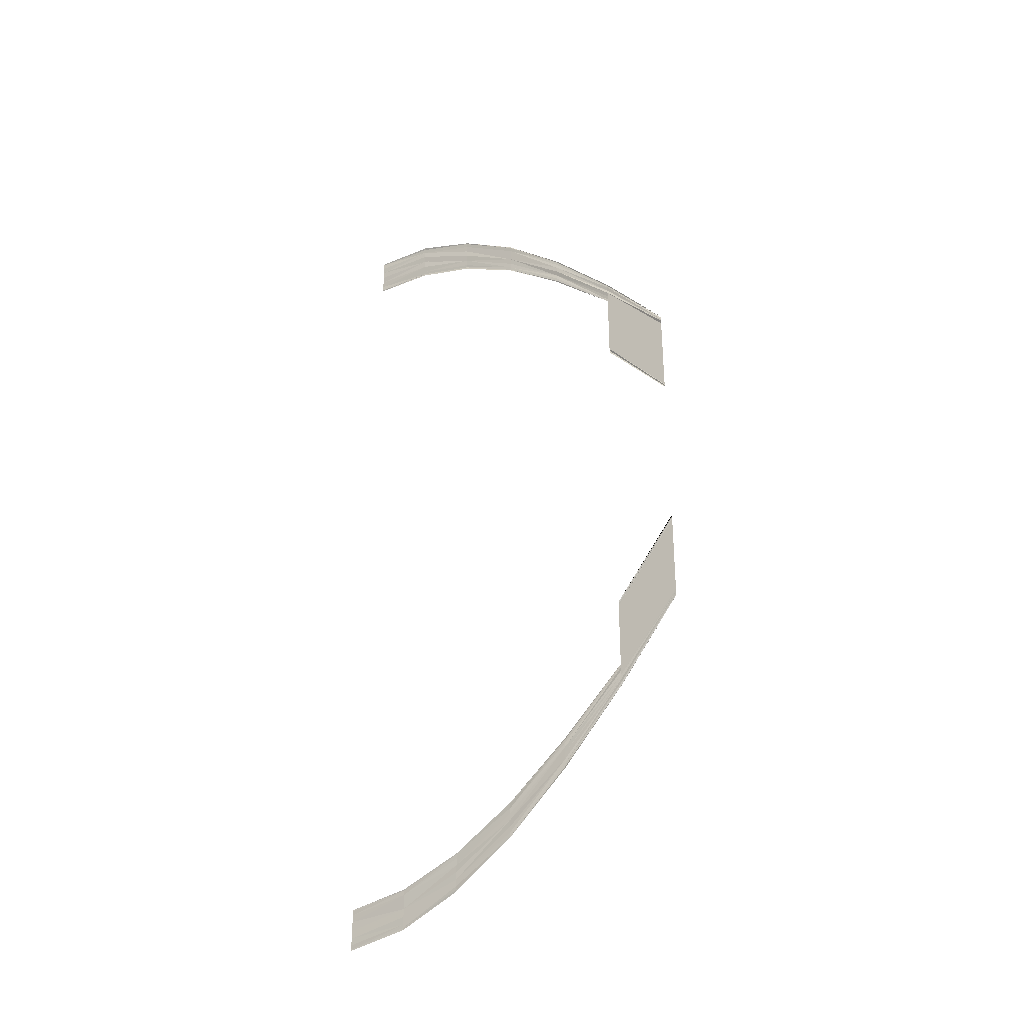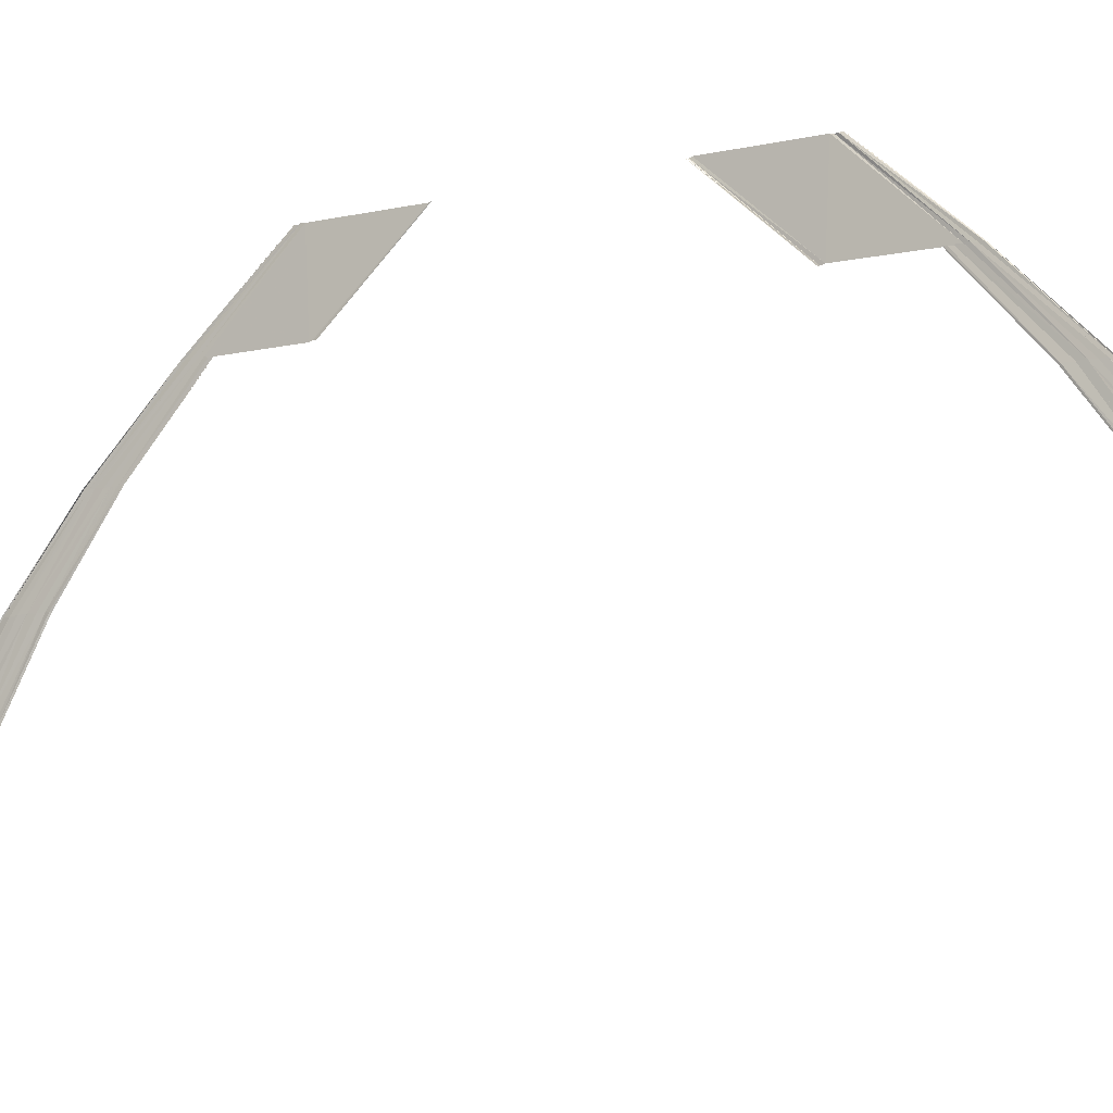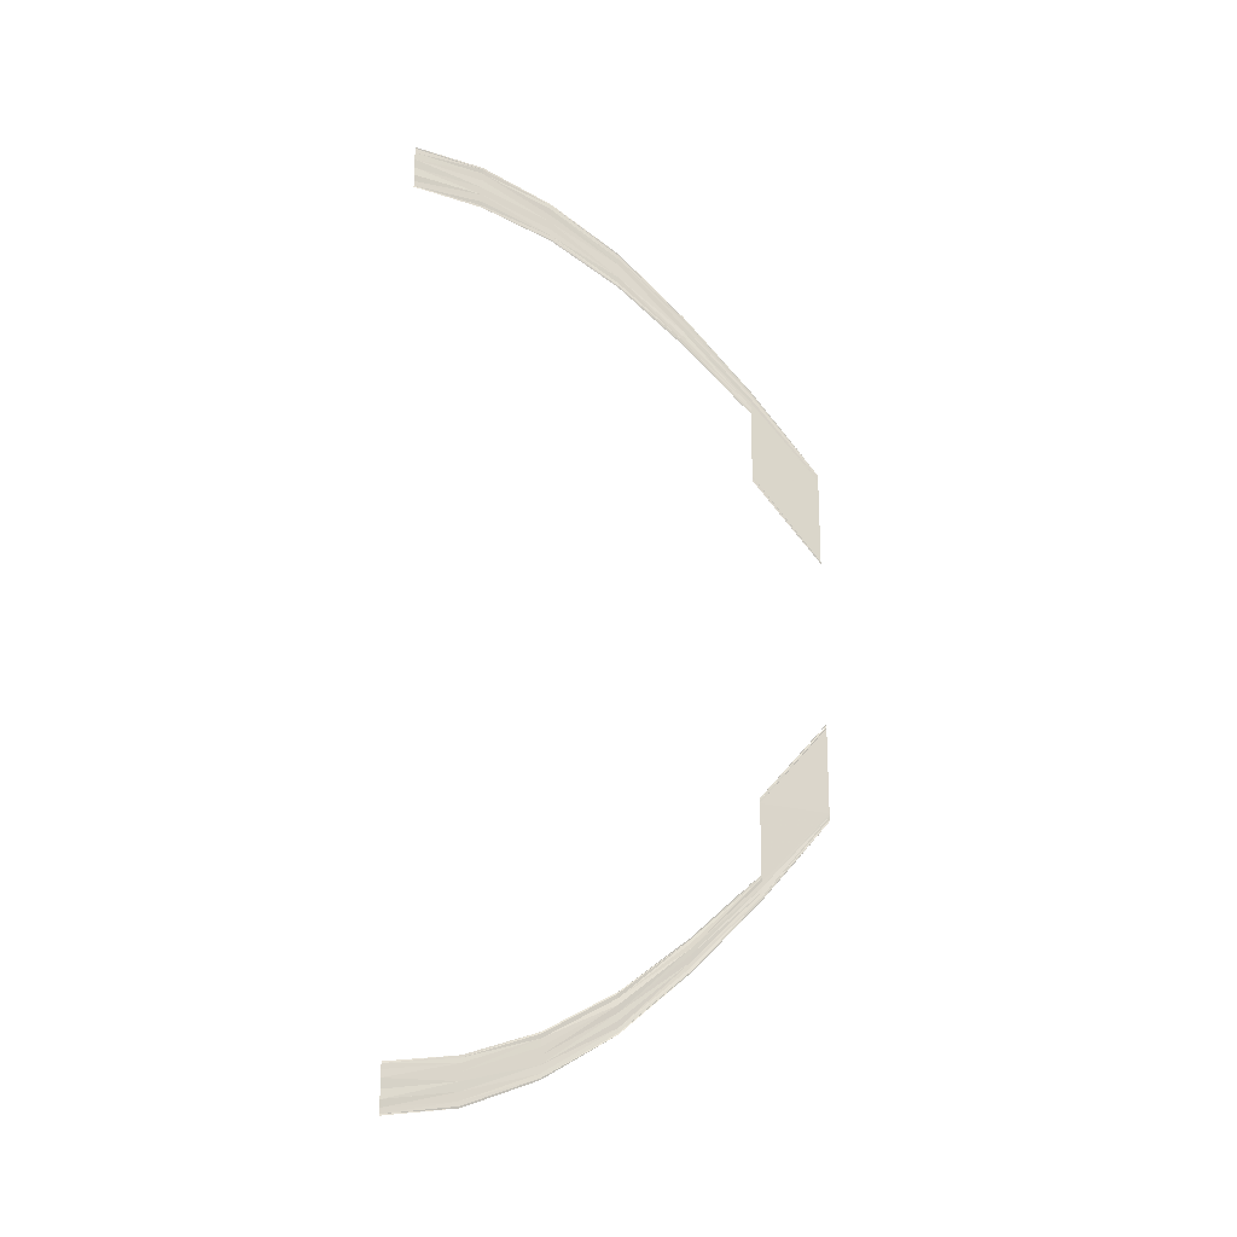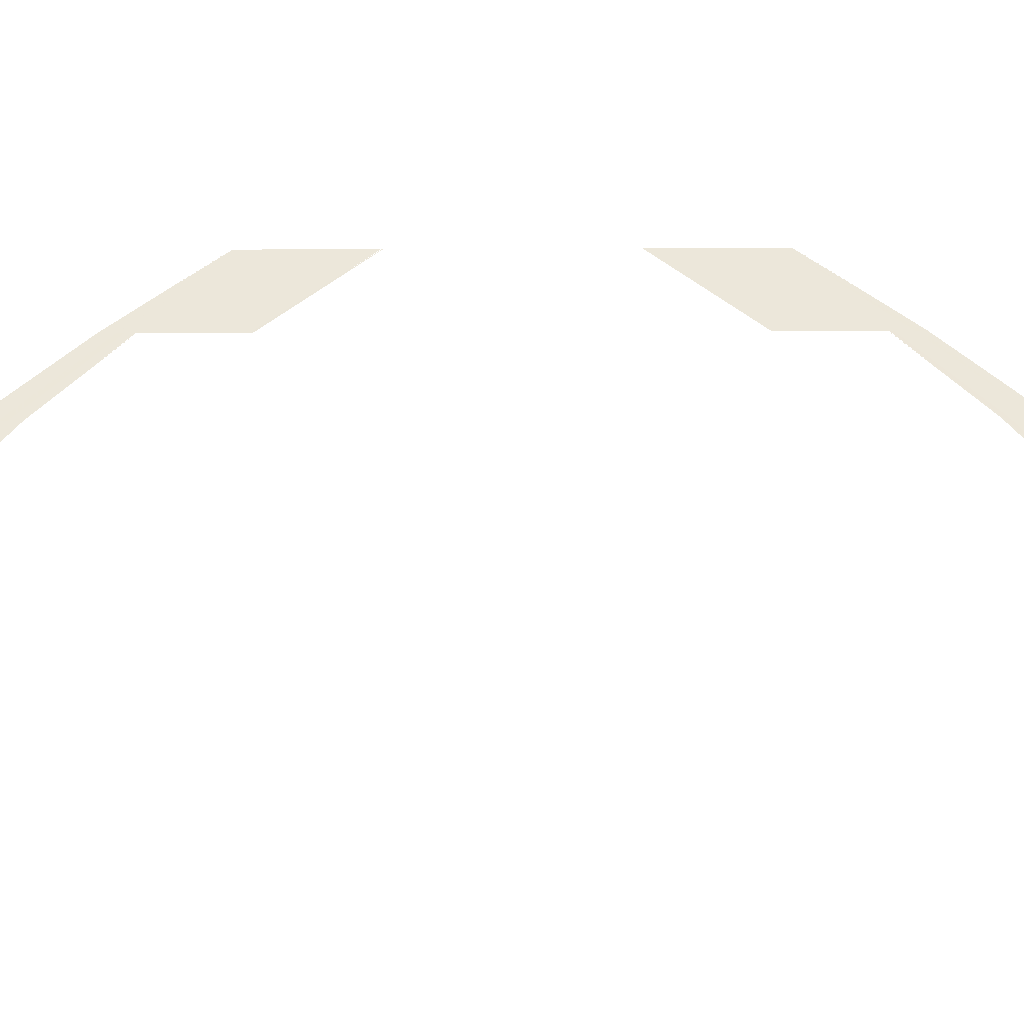
<metadata>
{"format":"obj","ext":"obj","renderer":"f3d","projection":"perspective","resolution":1024,"background":"white","views":[{"elev":-31.2,"azim":127.5,"up":"+Z"},{"elev":-10.6,"azim":120.7,"up":"+Y"},{"elev":-19.5,"azim":70.1,"up":"+Z"},{"elev":-38.6,"azim":-89.7,"up":"+Y"}]}
</metadata>
<code>
o 27623
v 2248 1883 24.07
v 2248 1883 24.07
v 2248 1883 24.07
v 2248 1883 24.07
v 2248 1883 24.07
v 2248 1883 24.08
v 2248 1883 24.07
v 2248 1883 24.08
v 2248 1883 24.08
v 2248 1883 24.08
v 2248 1883 24.08
v 2248 1883 24.08
v 2248 1883 24.08
v 2248 1883 24.08
v 2248 1883 24.08
v 2248 1883 24.08
v 2248 1883 24.08
v 2248 1883 24.08
v 2248 1883 24.08
v 2248 1883 24.08
v 2248 1883 24.08
v 2248 1883 24.08
v 2248 1883 24.07
v 2248 1883 24.07
v 2248 1883 24.07
v 2248 1883 24.07
v 2248 1883 24.07
v 2248 1883 24.07
v 2248 1883 24.08
v 2248 1883 24.07
v 2248 1883 24.08
v 2248 1883 24.08
v 2248 1883 24.08
v 2248 1883 24.08
v 2248 1883 24.08
v 2248 1883 24.08
v 2248 1883 24.08
v 2248 1883 24.08
v 2248 1883 24.08
v 2248 1883 24.08
v 2248 1883 24.08
v 2248 1883 24.08
v 2248 1883 24.08
v 2248 1883 24.08
v 2248 1883 24.08
v 2248 1883 24.07
v 2248 1883 24.08
v 2248 1883 24.07
v 2248 1883 24.08
v 2248 1883 24.07
v 2248 1883 24.08
v 2248 1883 24.08
v 2248 1883 24.08
v 2248 1883 24.08
v 2248 1883 24.08
v 2248 1883 24.08
v 2248 1883 24.08
v 2248 1883 24.08
v 2248 1883 24.08
v 2248 1883 24.08
v 2248 1883 24.08
v 2248 1883 24.08
v 2248 1883 24.08
v 2248 1883 24.08
v 2248 1883 24.08
v 2248 1883 24.08
v 2248 1883 24.08
v 2248 1883 24.07
v 2248 1883 24.08
v 2248 1883 24.08
v 2248 1883 24.07
v 2248 1883 24.08
v 2248 1883 24.07
v 2248 1883 24.08
v 2248 1883 24.08
v 2248 1883 24.08
v 2248 1883 24.08
v 2248 1883 24.08
v 2248 1883 24.08
v 2248 1883 24.08
v 2248 1883 24.08
v 2248 1883 24.08
v 2248 1883 24.08
v 2248 1883 24.08
v 2248 1883 24.08
v 2248 1883 24.08
v 2248 1883 24.08
v 2248 1883 24.08
v 2248 1883 24.08
v 2248 1883 24.08
v 2248 1883 24.08
v 2248 1883 24.08
v 2248 1883 24.08
v 2248 1883 24.08
v 2248 1883 24.08
v 2248 1883 24.08
v 2248 1883 24.08
v 2248 1883 24.08
v 2248 1883 24.09
v 2248 1883 24.08
v 2248 1883 24.09
v 2248 1883 24.08
v 2248 1883 24.08
v 2248 1883 24.09
v 2248 1883 24.08
v 2248 1883 24.09
v 2248 1883 24.08
v 2248 1883 24.08
v 2248 1883 24.08
v 2248 1883 24.09
v 2248 1883 24.09
v 2248 1883 24.08
v 2248 1883 24.08
v 2248 1883 24.08
v 2248 1883 24.08
v 2248 1883 24.08
v 2248 1883 24.08
v 2248 1883 24.08
v 2248 1883 24.08
v 2248 1883 24.08
v 2248 1883 24.09
v 2248 1883 24.08
v 2248 1883 24.08
v 2248 1883 24.09
v 2248 1883 24.08
v 2248 1883 24.09
v 2248 1883 24.08
v 2248 1883 24.08
v 2248 1883 24.09
v 2248 1883 24.08
v 2248 1883 24.09
v 2248 1883 24.08
v 2248 1883 24.08
v 2248 1883 24.09
v 2248 1883 24.08
v 2248 1883 24.08
v 2248 1883 24.09
v 2248 1883 24.08
v 2248 1883 24.09
v 2248 1883 24.08
v 2248 1883 24.09
v 2248 1883 24.08
v 2248 1883 24.09
v 2248 1883 24.09
v 2248 1883 24.09
v 2248 1883 24.09
v 2248 1883 24.09
v 2248 1883 24.09
v 2248 1883 24.1
v 2248 1883 24.09
v 2248 1883 24.1
v 2248 1883 24.09
v 2248 1883 24.09
v 2248 1883 24.09
v 2248 1883 24.1
v 2248 1883 24.1
v 2248 1883 24.09
v 2248 1883 24.08
v 2248 1883 24.09
v 2248 1883 24.08
v 2248 1883 24.08
v 2248 1883 24.09
v 2248 1883 24.08
v 2248 1883 24.09
v 2248 1883 24.08
v 2248 1883 24.09
v 2248 1883 24.09
v 2248 1883 24.09
v 2248 1883 24.09
v 2248 1883 24.09
v 2248 1883 24.1
v 2248 1883 24.09
v 2248 1883 24.09
v 2248 1883 24.1
v 2248 1883 24.09
v 2248 1883 24.1
v 2248 1883 24.09
v 2248 1883 24.09
v 2248 1883 24.1
v 2248 1883 24.09
v 2248 1883 24.09
v 2248 1883 24.1
v 2248 1883 24.09
v 2248 1883 24.1
v 2248 1883 24.09
v 2248 1883 24.1
v 2248 1883 24.09
v 2248 1883 24.09
v 2248 1883 24.1
v 2248 1883 24.09
v 2248 1883 24.1
v 2248 1883 24.09
v 2248 1883 24.1
v 2248 1883 24.1
v 2248 1883 24.1
v 2248 1883 24.11
v 2248 1883 24.1
v 2248 1883 24.1
v 2248 1883 24.1
v 2248 1883 24.11
v 2248 1883 24.11
v 2248 1883 24.1
v 2248 1883 24.1
v 2248 1883 24.1
v 2248 1883 24.11
v 2248 1883 24.1
v 2248 1883 24.1
v 2248 1883 24.1
v 2248 1883 24.09
v 2248 1883 24.1
v 2248 1883 24.09
v 2248 1883 24.1
v 2248 1883 24.09
v 2248 1883 24.09
v 2248 1883 24.1
v 2248 1883 24.09
v 2248 1883 24.1
v 2248 1883 24.09
v 2248 1883 24.09
v 2248 1883 24.1
v 2248 1883 24.09
v 2248 1883 24.1
v 2248 1883 24.11
v 2248 1883 24.1
v 2248 1883 24.1
v 2248 1883 24.11
v 2248 1883 24.1
v 2248 1883 24.11
v 2248 1883 24.1
v 2248 1883 24.11
v 2248 1883 24.1
v 2248 1883 24.1
v 2248 1883 24.11
v 2248 1883 24.1
v 2248 1883 24.12
v 2248 1883 24.11
v 2248 1883 24.1
v 2248 1883 24.1
v 2248 1883 24.1
v 2248 1883 24.1
v 2248 1883 24.11
v 2248 1883 24.1
v 2248 1883 24.11
v 2248 1883 24.1
v 2248 1883 24.11
v 2248 1883 24.1
v 2248 1883 24.11
v 2248 1883 24.13
v 2248 1883 24.12
v 2248 1883 24.13
v 2248 1883 24.12
v 2248 1883 24.13
v 2248 1883 24.13
v 2248 1883 24.12
v 2248 1883 24.12
v 2248 1883 24.13
v 2248 1883 24.12
v 2248 1883 24.12
v 2248 1883 24.12
v 2248 1883 24.12
v 2248 1883 24.13
v 2248 1883 24.13
v 2248 1883 24.13
v 2248 1883 24.12
v 2248 1883 24.13
v 2248 1883 24.13
v 2248 1883 24.16
v 2248 1883 24.16
v 2248 1883 24.15
v 2248 1883 24.16
v 2248 1883 24.16
v 2248 1883 24.15
v 2248 1883 24.15
v 2248 1883 24.15
v 2248 1883 24.15
v 2248 1883 24.16
v 2248 1883 24.15
v 2248 1883 24.15
v 2248 1883 24.15
v 2248 1883 24.15
v 2248 1883 24.15
v 2248 1883 24.16
v 2248 1883 24.16
v 2248 1883 24.15
v 2248 1883 24.18
v 2248 1883 24.18
v 2248 1883 24.16
v 2248 1883 24.17
v 2248 1883 24.18
v 2248 1883 24.16
v 2248 1883 24.17
v 2248 1883 24.16
v 2248 1883 24.17
v 2248 1883 24.16
v 2248 1883 24.16
v 2248 1883 24.16
v 2248 1883 24.18
v 2248 1883 24.16
v 2248 1883 24.16
v 2248 1883 24.16
v 2248 1883 24.16
v 2248 1883 24.17
v 2248 1883 24.17
v 2248 1883 24.16
v 2248 1883 24.17
v 2248 1883 24.18
v 2248 1883 24.17
v 2248 1883 24.16
v 2248 1883 24.17
v 2248 1883 24.17
v 2248 1883 24.16
v 2248 1883 24.17
v 2248 1883 24.17
v 2248 1883 24.17
v 2248 1883 24.18
v 2248 1883 24.18
v 2248 1883 24.17
v 2248 1883 24.18
v 2248 1883 24.17
v 2248 1883 24.18
v 2248 1883 24.18
v 2248 1883 24.17
v 2248 1883 24.18
v 2248 1883 24.17
v 2248 1883 24.18
v 2248 1883 24.17
v 2248 1883 24.17
v 2248 1883 24.17
v 2248 1883 24.18
v 2248 1883 24.17
v 2248 1883 24.18
v 2248 1883 24.17
v 2248 1883 24.17
v 2248 1883 24.18
v 2248 1883 24.17
v 2248 1883 24.18
v 2248 1883 24.17
v 2248 1883 24.18
v 2248 1883 24.18
v 2248 1883 24.19
v 2248 1883 24.19
v 2248 1883 24.18
v 2248 1883 24.18
v 2248 1883 24.19
v 2248 1883 24.17
v 2248 1883 24.18
v 2248 1883 24.19
v 2248 1883 24.18
v 2248 1883 24.18
v 2248 1883 24.17
v 2248 1883 24.17
v 2248 1883 24.17
v 2248 1883 24.19
v 2248 1883 24.19
v 2248 1883 24.19
v 2248 1883 24.19
v 2248 1883 24.19
v 2248 1883 24.19
v 2248 1883 24.18
v 2248 1883 24.18
v 2248 1883 24.19
v 2248 1883 24.18
v 2248 1883 24.19
v 2248 1883 24.18
v 2248 1883 24.18
v 2248 1883 24.19
v 2248 1883 24.18
v 2248 1883 24.19
v 2248 1883 24.18
v 2248 1883 24.18
v 2248 1883 24.18
v 2248 1883 24.19
v 2248 1883 24.19
v 2248 1883 24.18
v 2248 1883 24.19
v 2248 1883 24.19
v 2248 1883 24.18
v 2248 1883 24.19
v 2248 1883 24.19
v 2248 1883 24.19
v 2248 1883 24.19
v 2248 1883 24.18
v 2248 1883 24.19
v 2248 1883 24.18
v 2248 1883 24.18
v 2248 1883 24.19
v 2248 1883 24.18
v 2248 1883 24.19
v 2248 1883 24.18
v 2248 1883 24.18
v 2248 1883 24.19
v 2248 1883 24.18
v 2248 1883 24.19
v 2248 1883 24.18
v 2248 1883 24.18
v 2248 1883 24.19
v 2248 1883 24.18
v 2248 1883 24.19
v 2248 1883 24.2
v 2248 1883 24.19
v 2248 1883 24.2
v 2248 1883 24.19
v 2248 1883 24.2
v 2248 1883 24.19
v 2248 1883 24.19
v 2248 1883 24.2
v 2248 1883 24.19
v 2248 1883 24.2
v 2248 1883 24.19
v 2248 1883 24.19
v 2248 1883 24.2
v 2248 1883 24.19
v 2248 1883 24.19
v 2248 1883 24.19
v 2248 1883 24.19
v 2248 1883 24.19
v 2248 1883 24.19
v 2248 1883 24.19
v 2248 1883 24.19
v 2248 1883 24.19
v 2248 1883 24.2
v 2248 1883 24.19
v 2248 1883 24.19
v 2248 1883 24.2
v 2248 1883 24.19
v 2248 1883 24.2
v 2248 1883 24.19
v 2248 1883 24.2
v 2248 1883 24.19
v 2248 1883 24.19
v 2248 1883 24.2
v 2248 1883 24.19
v 2248 1883 24.2
v 2248 1883 24.19
v 2248 1883 24.19
v 2248 1883 24.19
v 2248 1883 24.19
v 2248 1883 24.19
v 2248 1883 24.19
v 2248 1883 24.19
v 2248 1883 24.19
v 2248 1883 24.19
v 2248 1883 24.2
v 2248 1883 24.2
v 2248 1883 24.2
v 2248 1883 24.2
v 2248 1883 24.2
v 2248 1883 24.2
v 2248 1883 24.2
v 2248 1883 24.2
v 2248 1883 24.2
v 2248 1883 24.2
v 2248 1883 24.2
v 2248 1883 24.2
v 2248 1883 24.2
v 2248 1883 24.2
v 2248 1883 24.2
v 2248 1883 24.2
v 2248 1883 24.19
v 2248 1883 24.19
v 2248 1883 24.19
v 2248 1883 24.2
v 2248 1883 24.2
v 2248 1883 24.19
v 2248 1883 24.2
v 2248 1883 24.2
v 2248 1883 24.2
v 2248 1883 24.2
v 2248 1883 24.2
v 2248 1883 24.2
v 2248 1883 24.2
v 2248 1883 24.2
v 2248 1883 24.2
v 2248 1883 24.2
v 2248 1883 24.2
v 2248 1883 24.2
v 2248 1883 24.2
v 2248 1883 24.2
v 2248 1883 24.2
v 2248 1883 24.19
v 2248 1883 24.2
v 2248 1883 24.19
v 2248 1883 24.2
v 2248 1883 24.19
v 2248 1883 24.19
v 2248 1883 24.2
v 2248 1883 24.19
v 2248 1883 24.2
v 2248 1883 24.2
v 2248 1883 24.2
v 2248 1883 24.2
v 2248 1883 24.2
v 2248 1883 24.2
v 2248 1883 24.2
v 2248 1883 24.2
v 2248 1883 24.2
v 2248 1883 24.2
v 2248 1883 24.2
v 2248 1883 24.2
v 2248 1883 24.2
v 2248 1883 24.2
v 2248 1883 24.2
v 2248 1883 24.2
v 2248 1883 24.2
v 2248 1883 24.2
v 2248 1883 24.2
v 2248 1883 24.2
v 2248 1883 24.2
v 2248 1883 24.2
v 2248 1883 24.2
v 2248 1883 24.2
v 2248 1883 24.2
v 2248 1883 24.2
v 2248 1883 24.2
v 2248 1883 24.2
v 2248 1883 24.2
v 2248 1883 24.2
v 2248 1883 24.2
v 2248 1883 24.2
v 2248 1883 24.2
v 2248 1883 24.2
v 2248 1883 24.2
v 2248 1883 24.2
v 2248 1883 24.2
v 2248 1883 24.2
v 2248 1883 24.2
v 2248 1883 24.2
v 2248 1883 24.2
v 2248 1883 24.2
v 2248 1883 24.2
v 2248 1883 24.2
v 2248 1883 24.2
f 1 2 3
f 2 4 5
f 6 4 5
f 7 6 3
f 7 6 8
f 6 9 10
f 11 9 10
f 12 11 8
f 12 11 13
f 11 14 15
f 16 14 15
f 17 16 13
f 17 16 18
f 19 20 18
f 16 21 22
f 20 21 22
f 23 24 25
f 23 24 26
f 24 27 28
f 24 29 30
f 31 29 30
f 32 31 25
f 32 31 33
f 31 34 35
f 36 34 35
f 37 36 33
f 37 36 38
f 36 39 40
f 41 39 40
f 42 41 38
f 42 41 43
f 41 44 45
f 46 47 48
f 47 49 50
f 51 49 50
f 52 51 48
f 52 51 53
f 51 54 55
f 56 54 55
f 57 56 53
f 57 56 58
f 56 59 60
f 61 59 60
f 62 61 58
f 62 61 63
f 64 65 63
f 61 66 67
f 65 66 67
f 68 69 70
f 68 69 71
f 69 72 73
f 69 74 75
f 76 74 75
f 77 76 70
f 77 76 78
f 76 79 80
f 81 79 80
f 82 81 78
f 82 81 83
f 81 84 85
f 86 84 85
f 87 86 83
f 87 86 88
f 86 89 90
f 91 92 93
f 92 94 95
f 96 94 95
f 97 96 93
f 97 96 98
f 96 99 100
f 101 99 100
f 102 101 98
f 102 101 103
f 101 104 105
f 106 104 105
f 107 106 103
f 107 106 108
f 109 110 108
f 106 111 112
f 110 111 112
f 113 114 115
f 113 114 116
f 114 117 118
f 114 119 120
f 121 119 120
f 122 121 115
f 122 121 123
f 121 124 125
f 126 124 125
f 127 126 123
f 127 126 128
f 126 129 130
f 131 129 130
f 132 131 128
f 132 131 133
f 131 134 135
f 136 137 138
f 137 139 140
f 141 139 140
f 142 141 138
f 142 141 143
f 141 144 145
f 146 144 145
f 147 146 143
f 147 146 148
f 146 149 150
f 151 149 150
f 152 151 148
f 152 151 153
f 154 155 153
f 151 156 157
f 155 156 157
f 158 159 160
f 158 159 161
f 159 162 163
f 159 164 165
f 166 164 165
f 167 166 160
f 167 166 168
f 166 169 170
f 171 169 170
f 172 171 168
f 172 171 173
f 171 174 175
f 176 174 175
f 177 176 173
f 177 176 178
f 176 179 180
f 181 182 183
f 182 184 185
f 186 184 185
f 187 186 183
f 187 186 188
f 186 189 190
f 191 189 190
f 192 191 188
f 192 191 193
f 191 194 195
f 196 194 195
f 197 196 193
f 197 196 198
f 199 200 198
f 196 201 202
f 203 201 199
f 203 201 204
f 201 205 206
f 207 205 206
f 208 207 204
f 208 207 209
f 207 210 211
f 212 210 211
f 213 212 209
f 213 212 214
f 212 215 216
f 217 215 216
f 218 217 214
f 218 217 219
f 217 220 221
f 222 223 224
f 225 226 222
f 225 226 227
f 226 228 229
f 230 228 229
f 231 230 227
f 231 230 232
f 230 233 234
f 235 233 234
f 236 235 237
f 238 236 239
f 238 236 240
f 236 241 242
f 243 241 242
f 244 243 240
f 244 243 224
f 243 245 246
f 247 248 249
f 248 250 251
f 252 253 251
f 254 252 249
f 254 252 255
f 256 252 257
f 258 256 247
f 258 256 259
f 260 261 259
f 262 263 264
f 265 266 264
f 267 268 269
f 270 268 269
f 270 271 272
f 273 270 274
f 273 270 275
f 276 267 277
f 278 276 277
f 279 276 280
f 281 282 280
f 276 283 284
f 282 283 284
f 285 286 287
f 288 286 287
f 289 285 290
f 289 291 292
f 293 291 292
f 294 288 295
f 294 288 296
f 296 297 298
f 299 293 298
f 299 293 300
f 301 302 300
f 293 303 304
f 305 303 304
f 305 306 307
f 308 309 301
f 308 309 295
f 309 310 311
f 288 310 311
f 312 306 313
f 314 315 313
f 315 316 317
f 316 318 319
f 320 318 319
f 315 321 322
f 306 321 322
f 306 323 324
f 325 323 324
f 326 320 327
f 326 320 328
f 320 329 330
f 331 329 330
f 332 331 328
f 332 331 333
f 331 334 335
f 336 334 335
f 337 336 333
f 337 336 338
f 339 340 338
f 336 341 342
f 340 341 342
f 343 344 345
f 343 344 346
f 344 347 348
f 344 349 350
f 325 349 350
f 351 325 345
f 351 325 352
f 353 354 355
f 354 356 357
f 358 356 357
f 359 358 355
f 359 358 360
f 358 361 362
f 363 361 362
f 364 363 360
f 364 363 365
f 363 366 367
f 368 366 367
f 369 368 365
f 369 368 370
f 371 372 370
f 368 373 374
f 372 373 374
f 375 376 377
f 375 376 378
f 376 379 380
f 376 381 382
f 383 381 382
f 384 383 377
f 384 383 385
f 383 386 387
f 388 386 387
f 389 388 385
f 389 388 390
f 388 391 392
f 393 391 392
f 394 393 390
f 394 393 395
f 393 396 397
f 398 399 400
f 399 401 402
f 403 401 402
f 404 403 400
f 404 403 405
f 403 406 407
f 408 406 407
f 409 408 405
f 409 408 410
f 408 411 412
f 413 411 412
f 414 413 410
f 414 413 415
f 416 417 415
f 413 418 419
f 417 418 419
f 420 421 422
f 420 421 423
f 421 424 425
f 421 426 427
f 428 426 427
f 429 428 422
f 429 428 430
f 428 431 432
f 433 431 432
f 434 433 430
f 434 433 435
f 433 436 437
f 438 436 437
f 439 438 435
f 439 438 440
f 438 441 442
f 443 444 445
f 444 446 447
f 448 446 447
f 449 448 445
f 449 448 450
f 448 451 452
f 453 451 452
f 454 453 450
f 454 453 455
f 453 456 457
f 458 456 457
f 459 458 455
f 459 458 460
f 461 462 460
f 458 463 464
f 462 463 464
f 465 466 467
f 465 466 468
f 466 469 470
f 466 471 472
f 473 471 472
f 474 473 467
f 474 473 475
f 473 476 477
f 478 476 477
f 479 478 475
f 479 478 480
f 478 481 482
f 483 481 482
f 484 483 480
f 484 483 485
f 483 486 487
f 488 489 490
f 489 491 492
f 493 491 492
f 494 493 490
f 494 493 495
f 493 496 497
f 498 496 497
f 499 498 495
f 499 498 500
f 498 501 502
f 503 501 502
f 504 503 500
f 504 503 505
f 506 507 505
f 503 508 509
f 507 508 509
f 510 511 512
f 510 511 513
f 511 514 515
f 511 516 517
f 518 516 517
f 519 518 512
f 519 518 520
f 518 521 522
f 523 521 522
f 524 523 520
f 524 523 525
f 523 526 527
f 528 526 527
f 529 528 525
f 529 528 530
f 528 531 532

</code>
